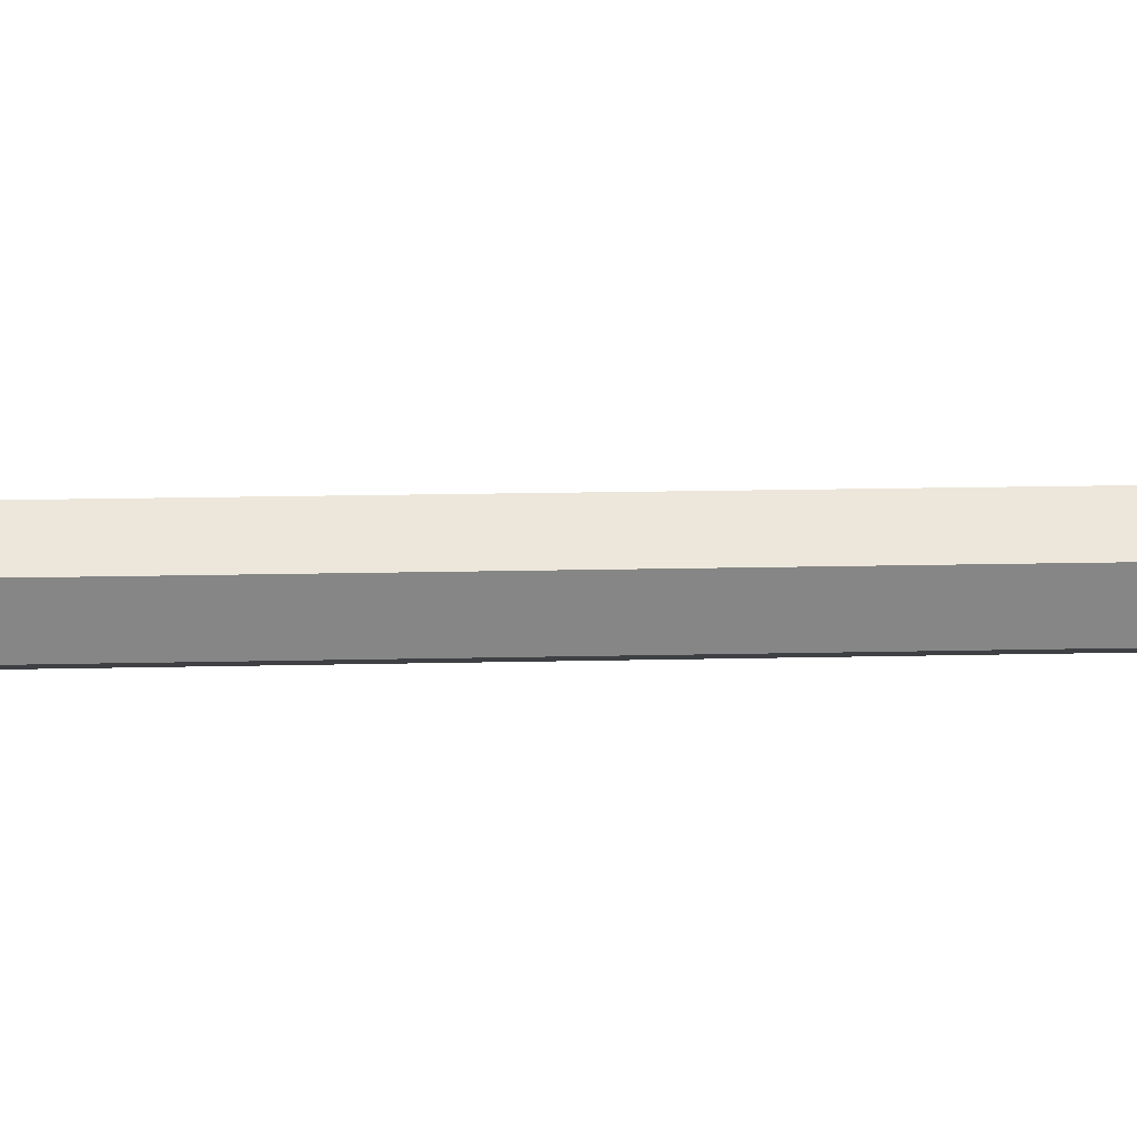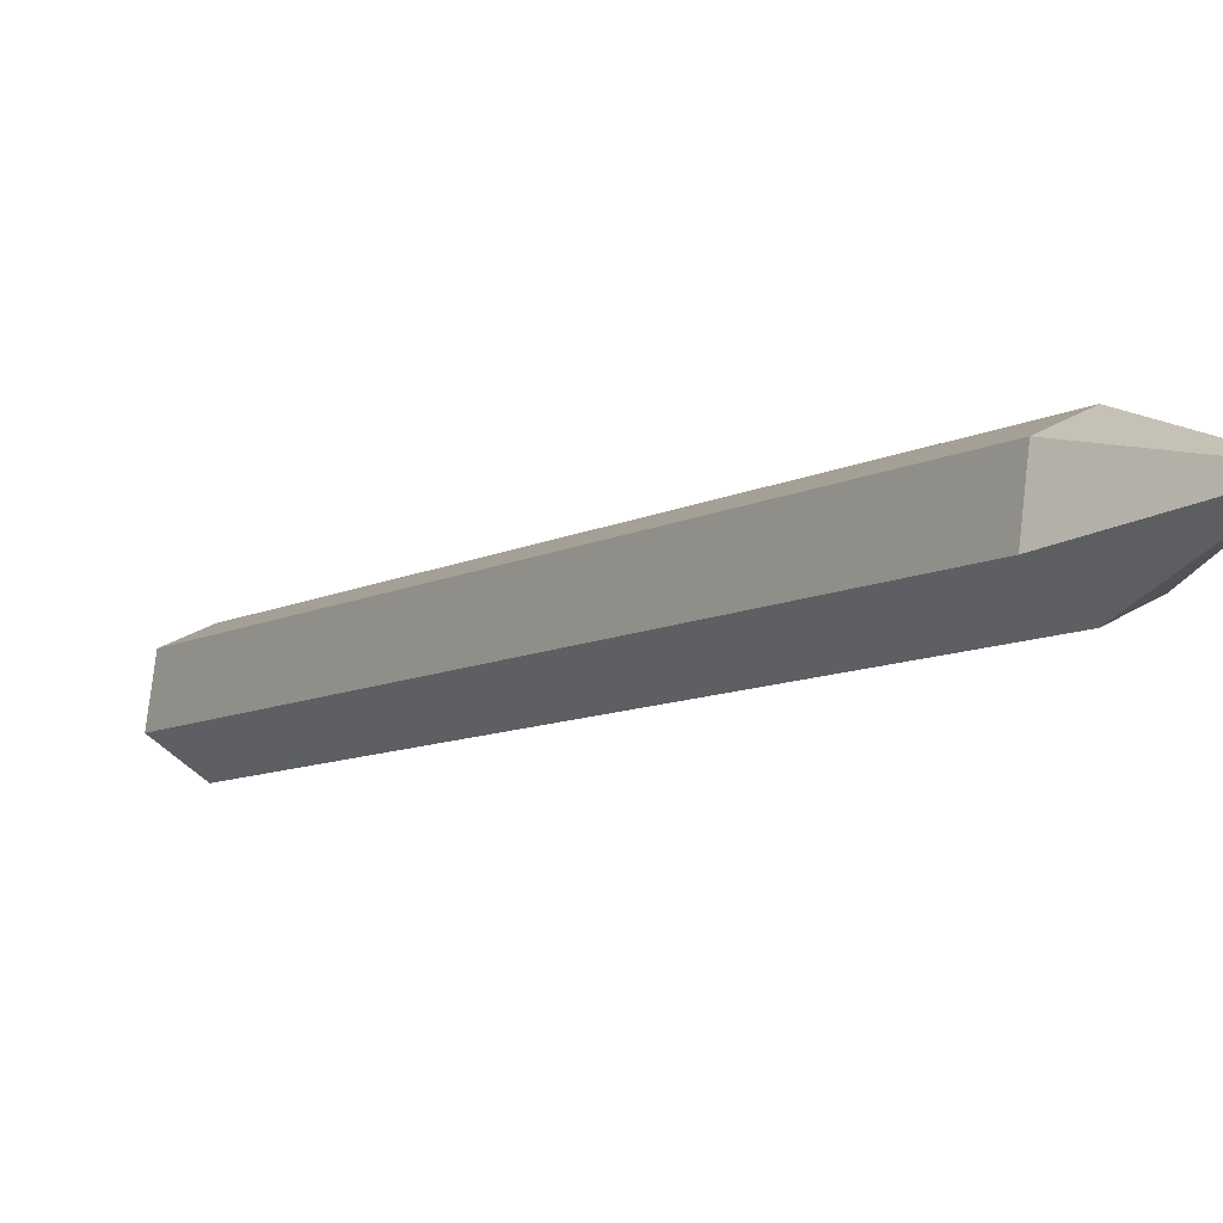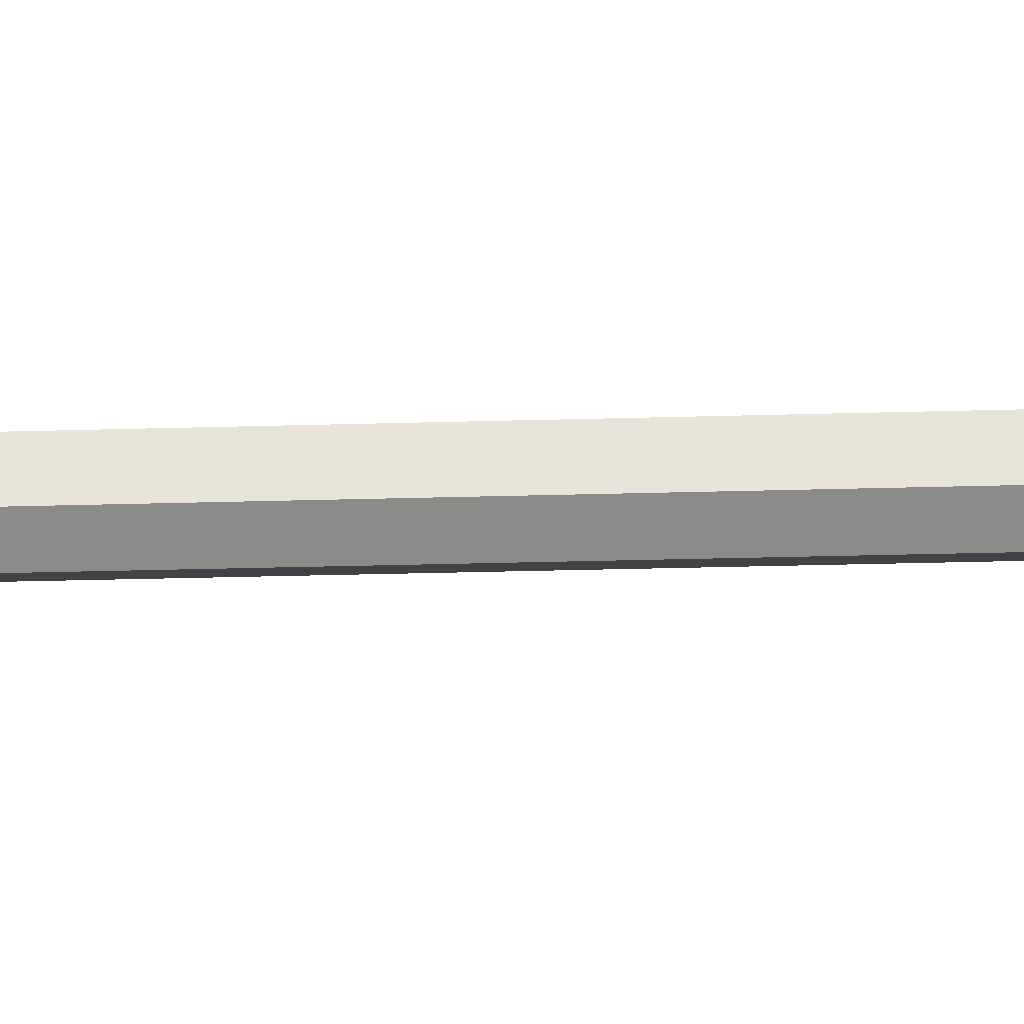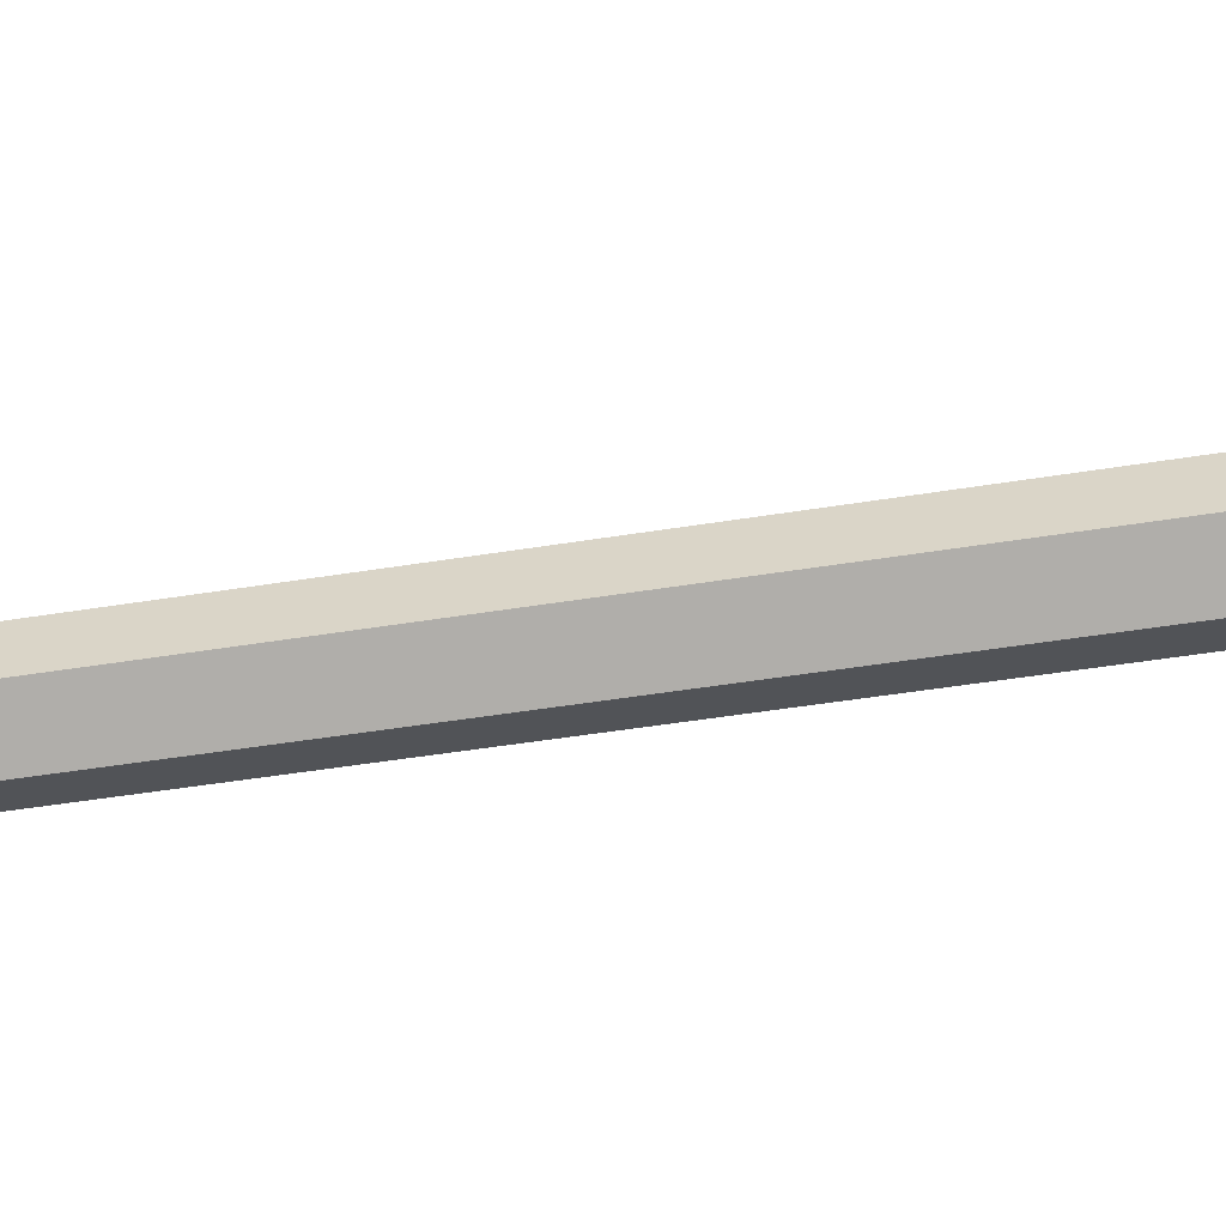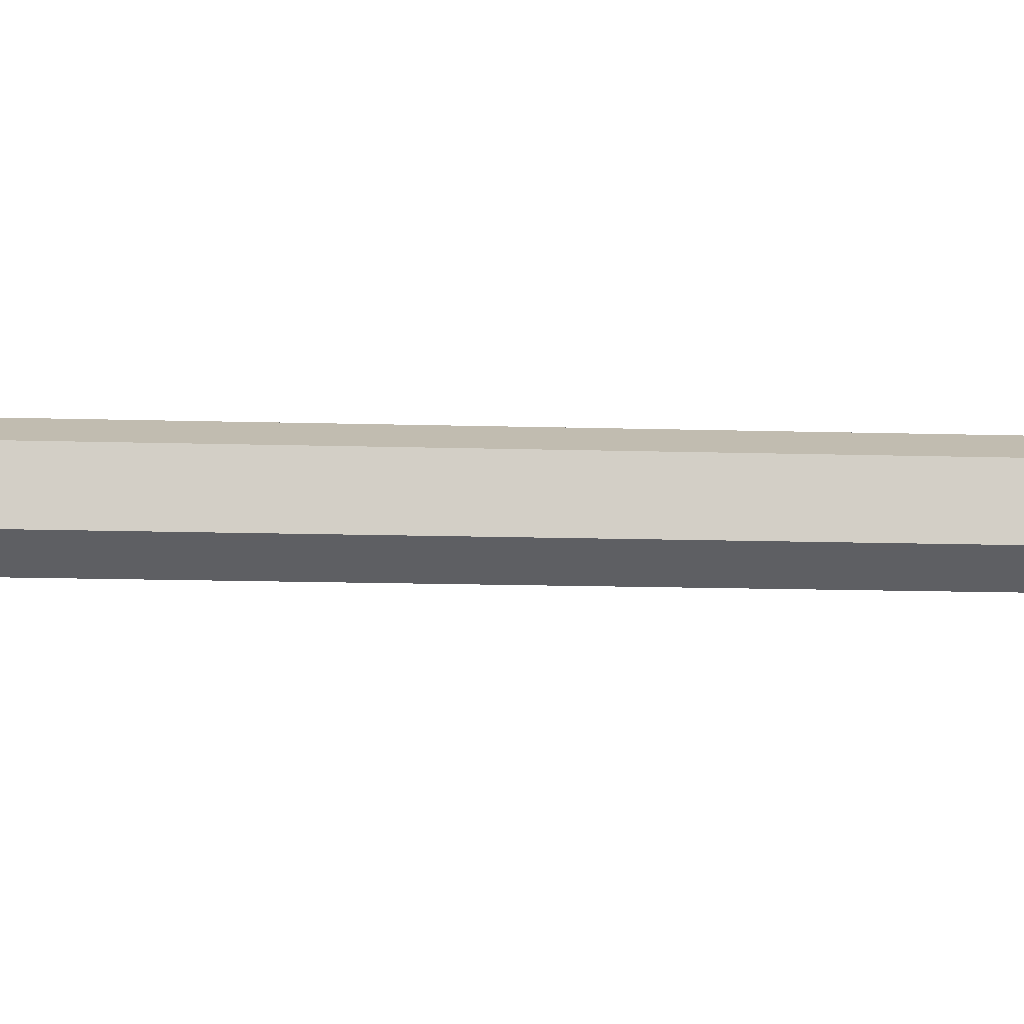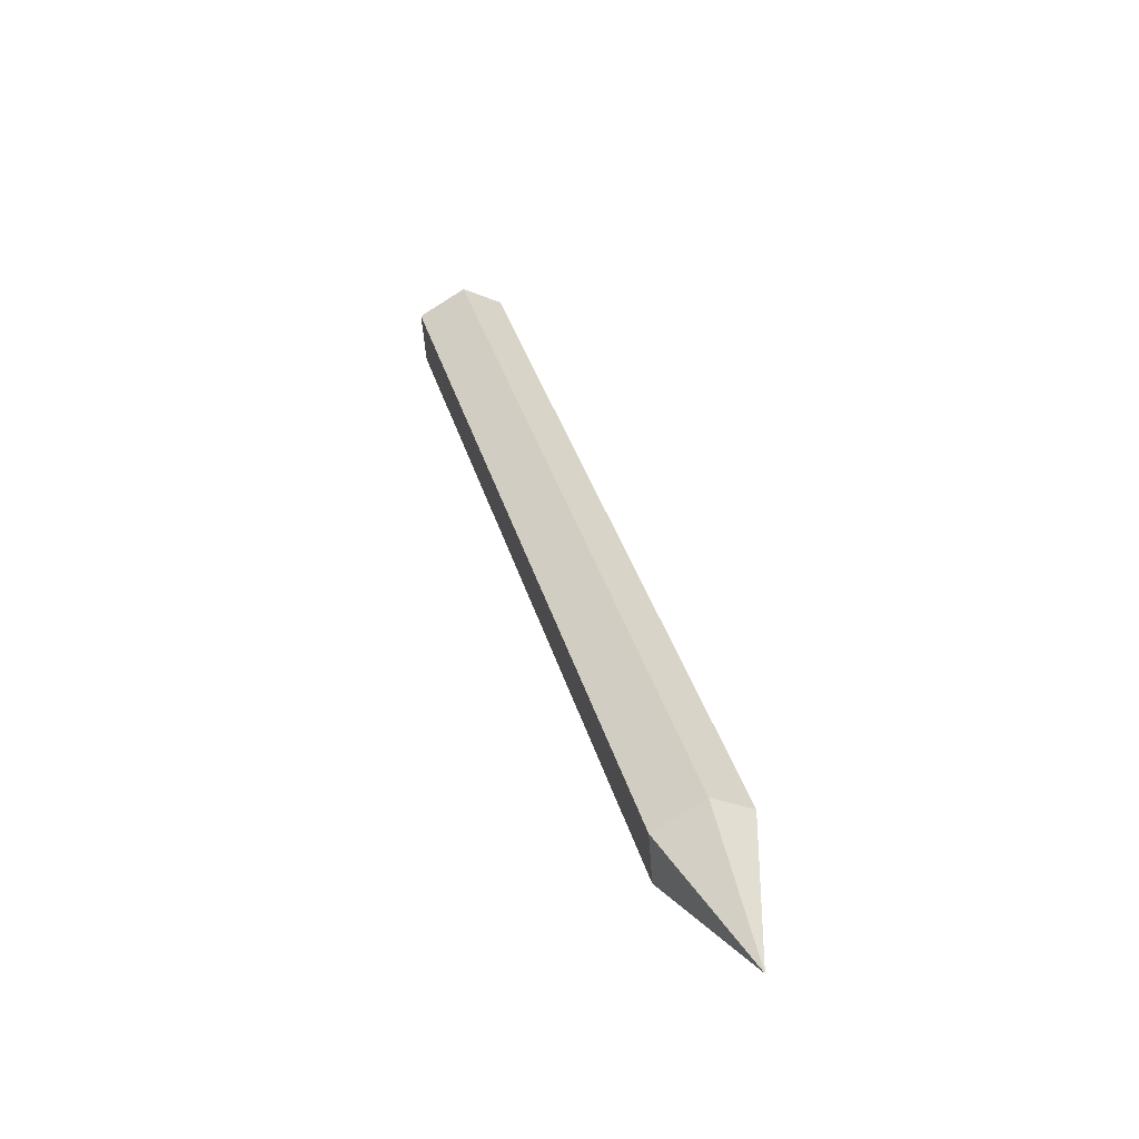
<metadata>
{"format":"obj","ext":"obj","renderer":"f3d","projection":"perspective","resolution":1024,"background":"white","views":[{"elev":20.2,"azim":-68.0,"up":"+Y"},{"elev":-8.2,"azim":170.6,"up":"+Y"},{"elev":-38.9,"azim":-63.5,"up":"+Y"},{"elev":-47.2,"azim":124.9,"up":"+Y"},{"elev":-16.0,"azim":-68.6,"up":"+Y"},{"elev":-73.5,"azim":129.1,"up":"+Z"}]}
</metadata>
<code>
o hand
v -0.5099 0.1068 -1.032
v -0.5152 0.0999 -1.08
v -0.4961 0.1164 -1.038
v -0.5076 0.08903 -1.032
v -0.488 0.1358 -0.8297
v -0.4763 0.04399 -0.8352
v -0.4166 0.1851 -0.8622
v -0.4836 0.1101 -1.043
v -0.3524 0.1523 -0.8915
v -0.4814 0.09227 -1.045
v -0.4952 0.08271 -1.038
v -0.4121 0.0112 -0.8645
v -0.3407 0.06054 -0.8969
v 0.02552 0.1343 0.2972
v 0.03719 0.04249 0.2918
v 0.09693 0.1836 0.2648
v 0.1611 0.1508 0.2355
v 0.1728 0.05904 0.23
v 0.1014 0.0097 0.2625
v 0.2109 0.1507 0.3447
v 0.2226 0.0589 0.3393
v 0.1467 0.1835 0.374
v 0.08697 0.04234 0.401
v 0.07531 0.1341 0.4065
v 0.1512 0.009555 0.3717
v 0.1795 0.1834 0.4459
v 0.1081 0.134 0.4784
v 0.2437 0.1506 0.4167
v 0.2553 0.0588 0.4112
v 0.1839 0.00946 0.4437
v 0.1197 0.04225 0.473
f 1 3 2
f 1 2 4
f 3 8 2
f 8 10 2
f 2 10 11
f 4 2 11
f 4 6 5 1
f 5 7 3 1
f 3 7 9 8
f 4 11 12 6
f 9 13 10 8
f 13 12 11 10
f 6 12 13 9 7 5
f 17 16 14 15 19 18
f 23 25 21 20 22 24
f 6 15 14 5
f 5 14 16 7
f 7 16 17 9
f 17 18 13 9
f 18 19 12 13
f 19 15 6 12
f 20 21 18 17
f 16 22 20 17
f 15 23 24 14
f 14 24 22 16
f 19 25 21 18
f 25 23 15 19
f 24 27 26 22
f 22 26 28 20
f 28 29 21 20
f 29 30 25 21
f 30 31 23 25
f 23 31 27 24
f 31 30 29 28 26 27

</code>
